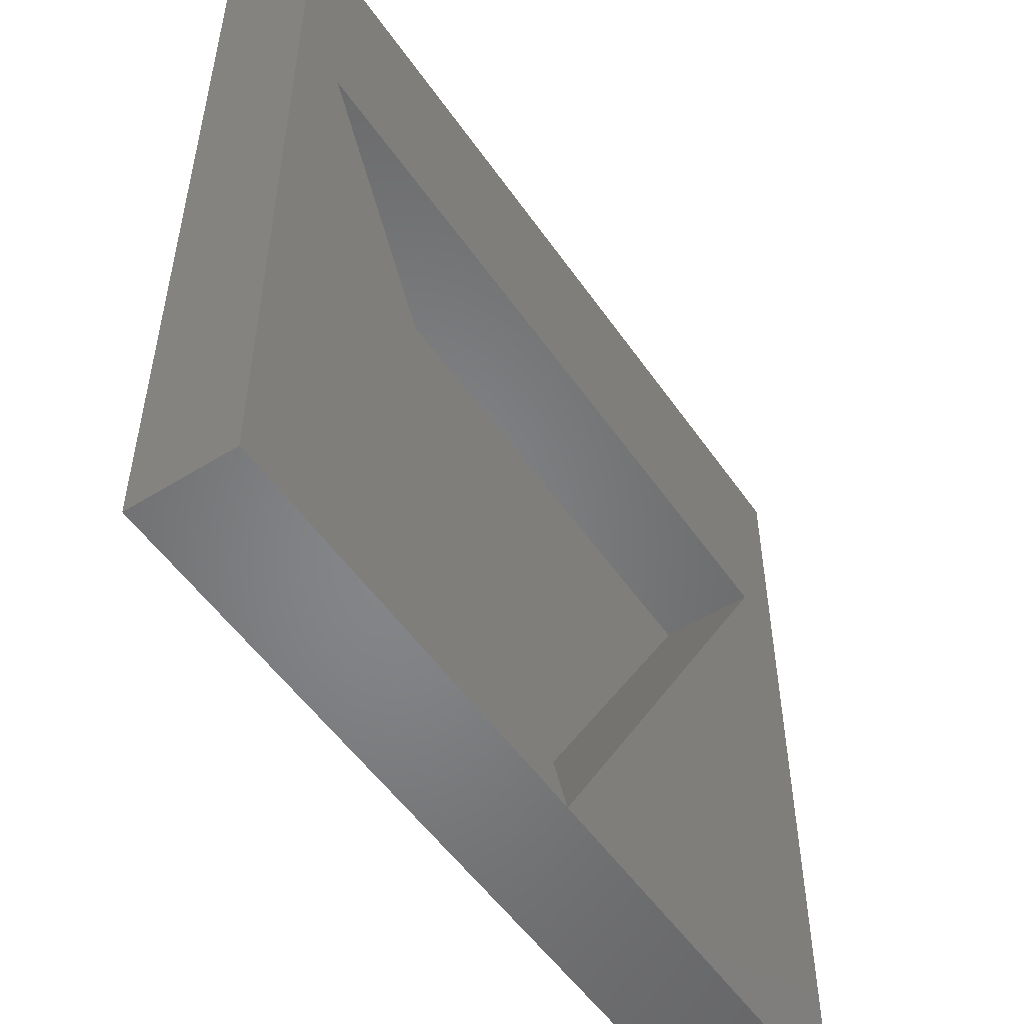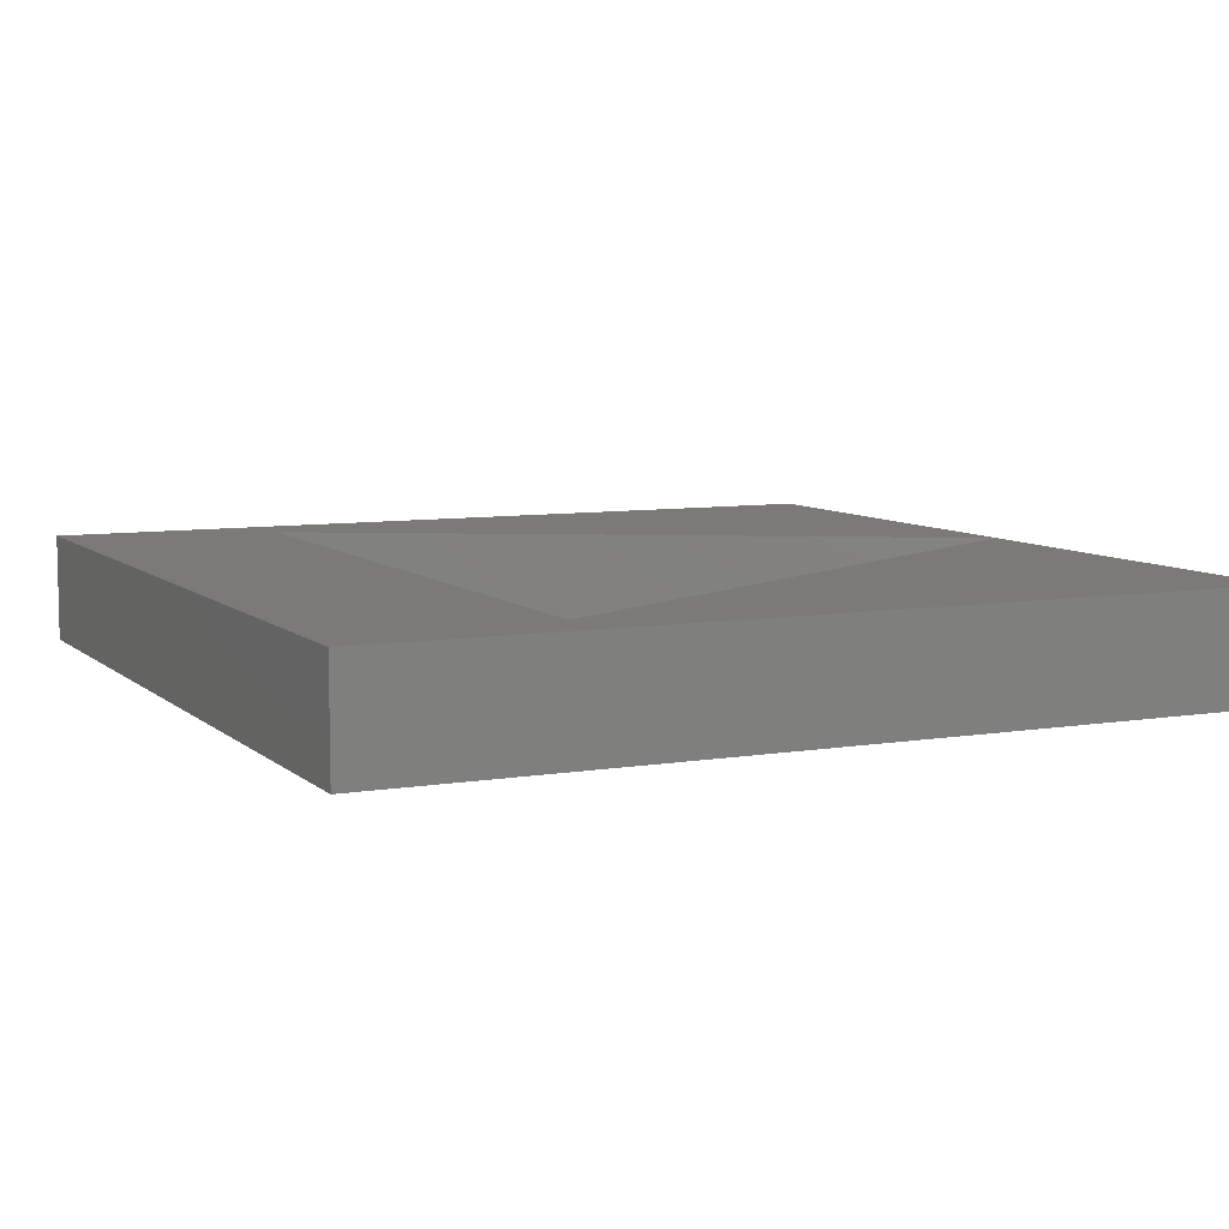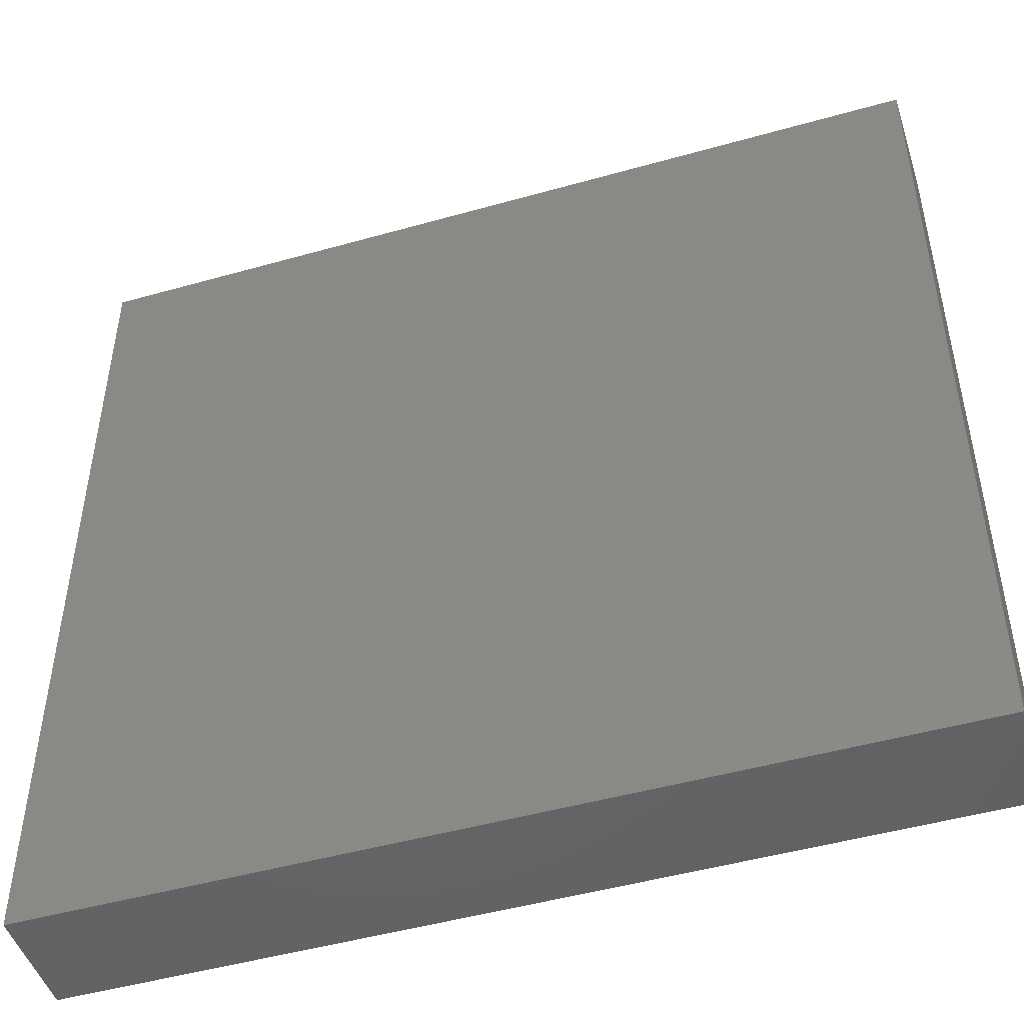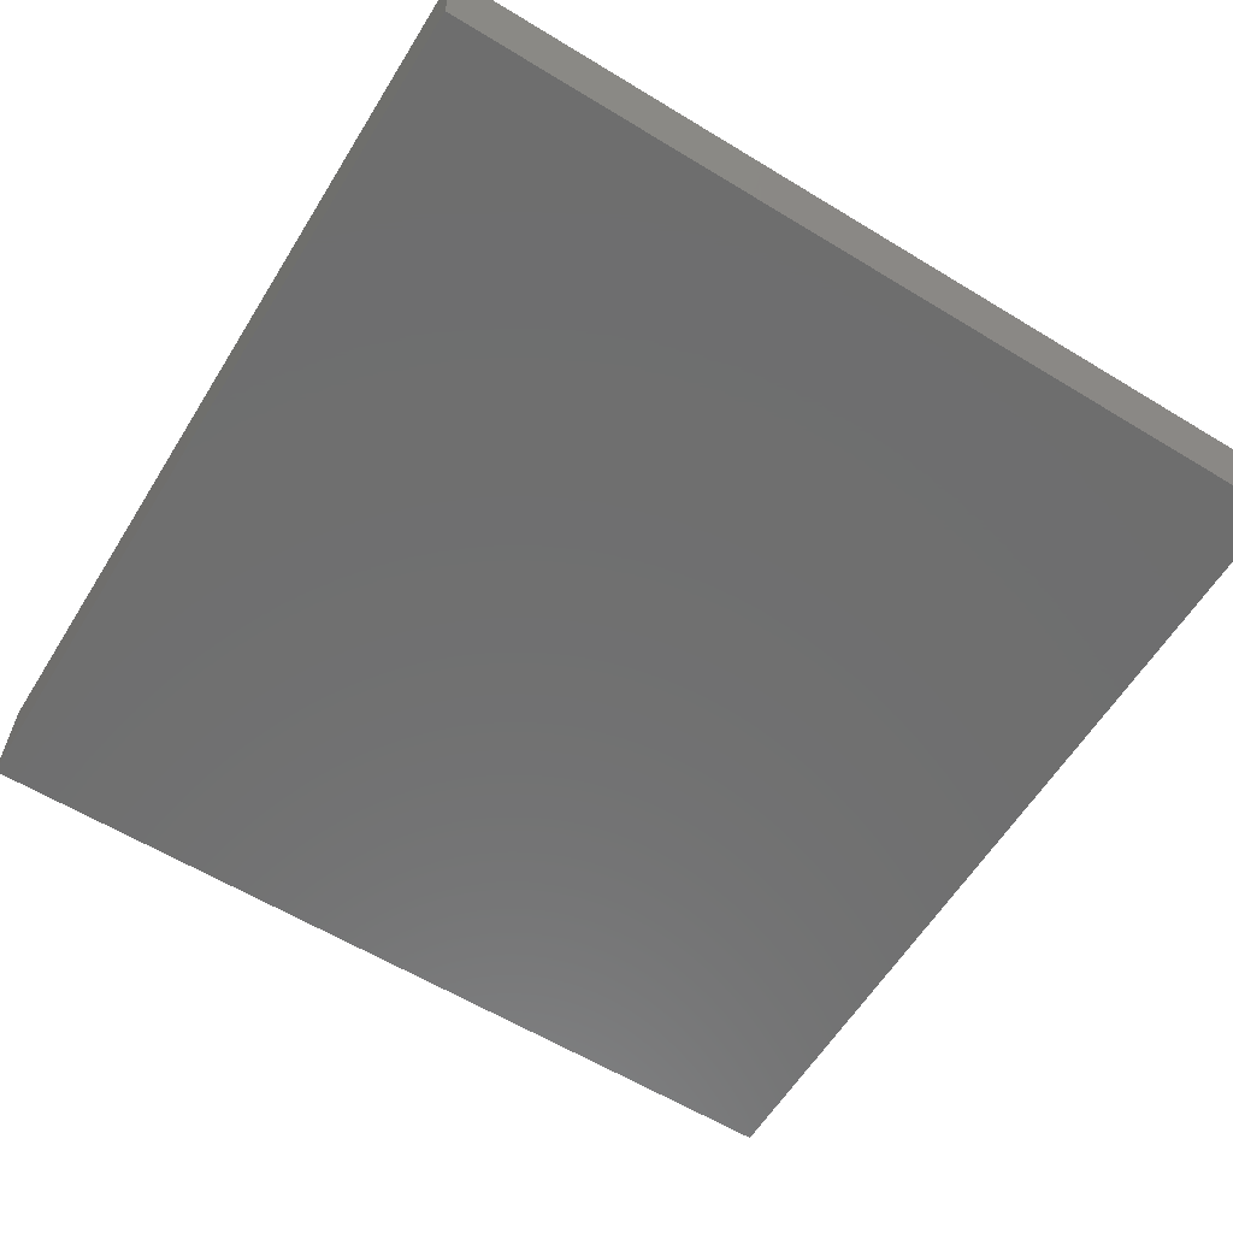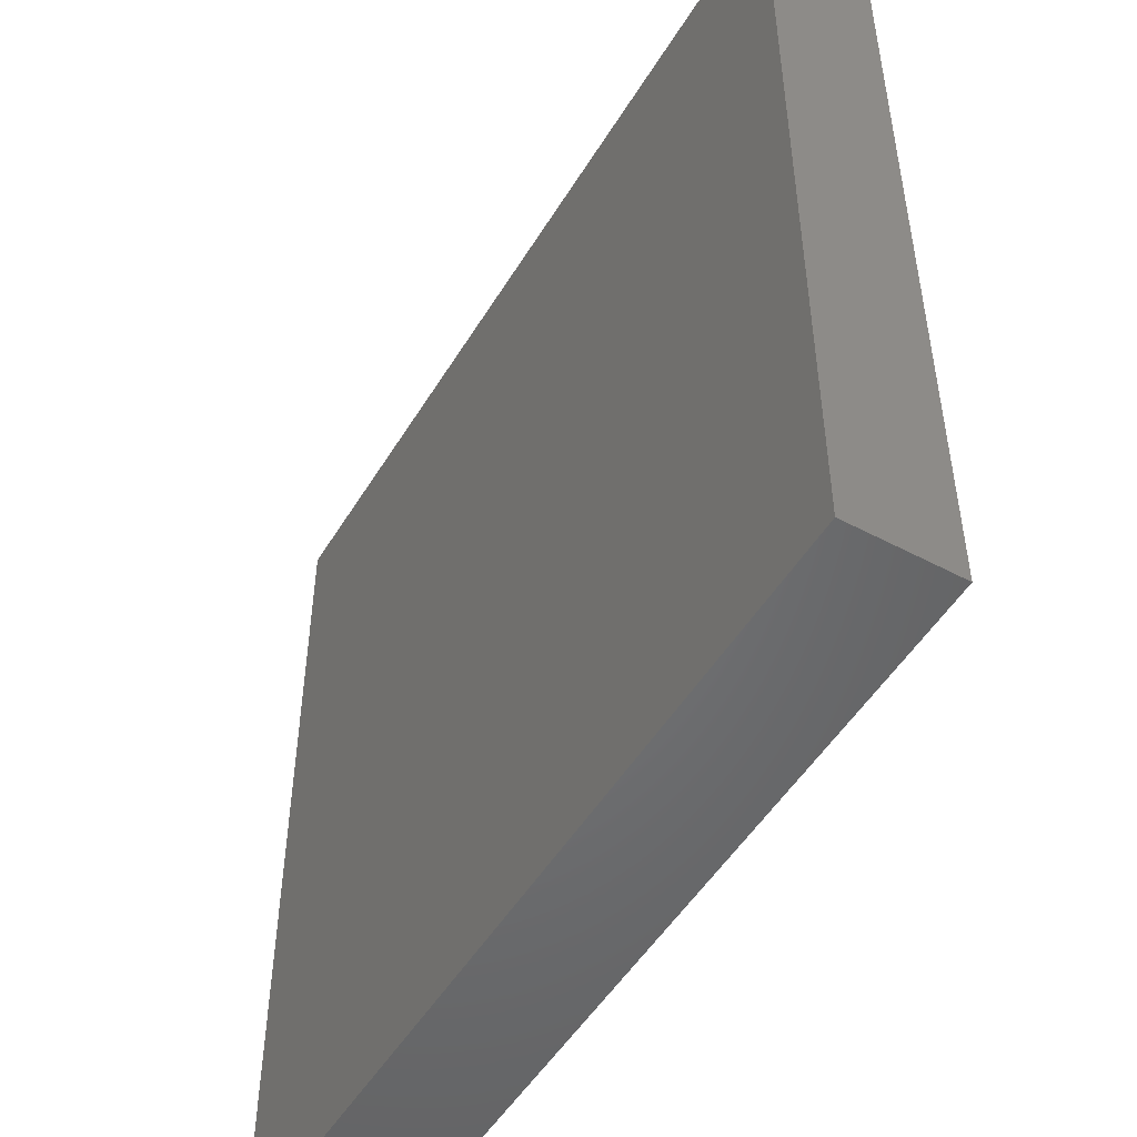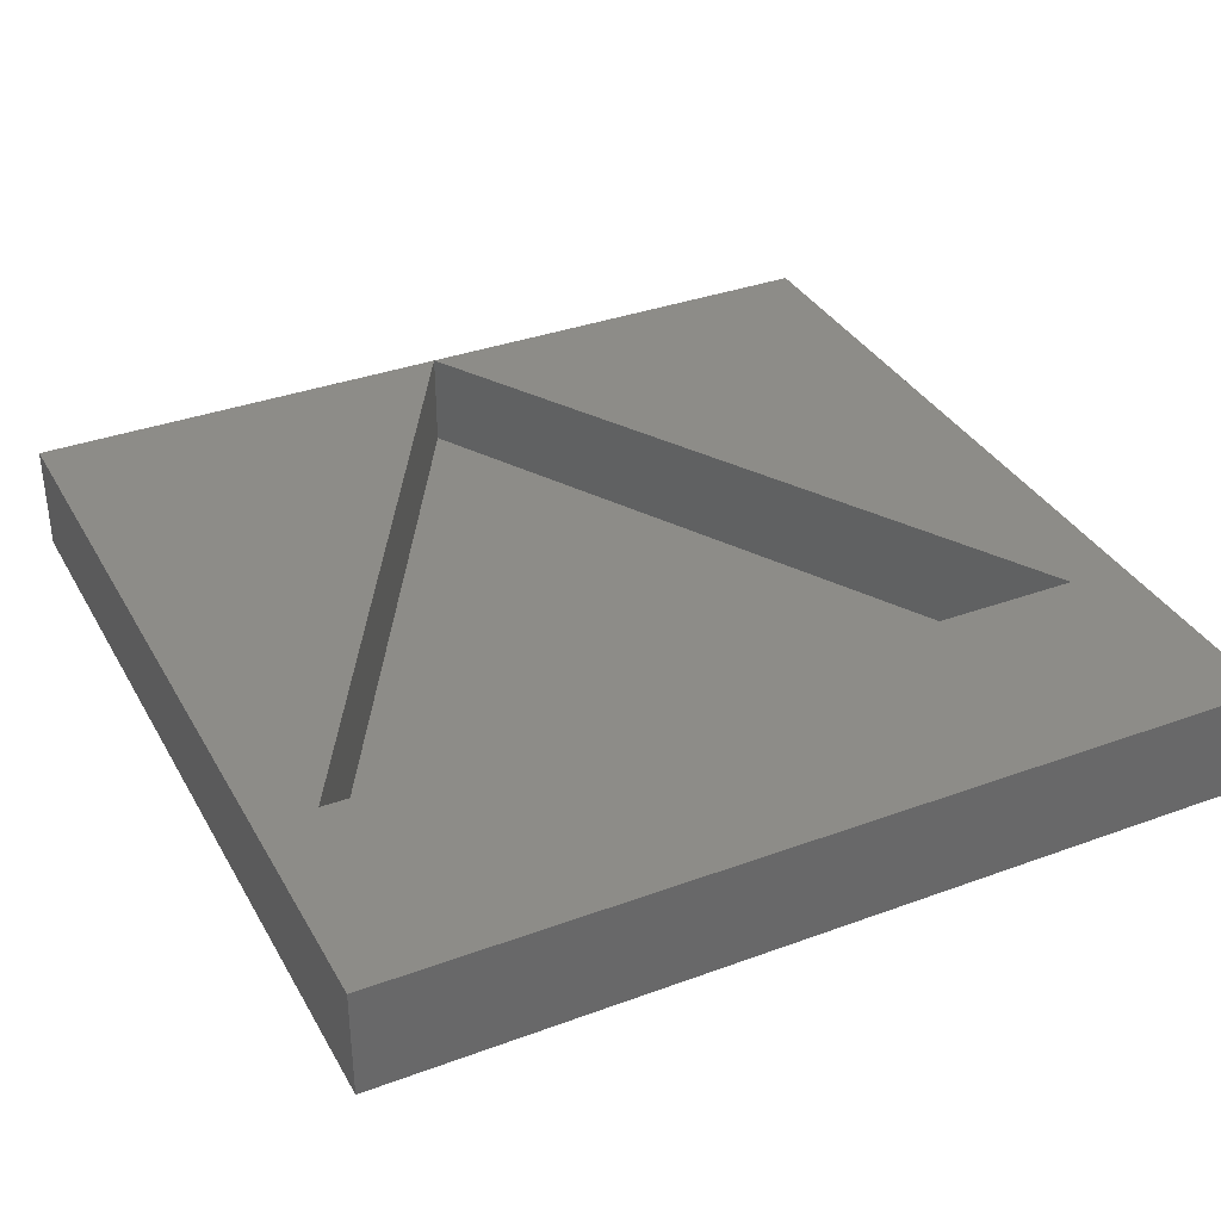
<metadata>
{"format":"stl","ext":"stl","renderer":"f3d","projection":"perspective","resolution":1024,"background":"white","views":[{"elev":-52.7,"azim":-56.2,"up":"+Y"},{"elev":7.7,"azim":-115.3,"up":"+Z"},{"elev":-48.0,"azim":-162.4,"up":"+Y"},{"elev":-60.8,"azim":148.2,"up":"+Z"},{"elev":-50.4,"azim":-120.3,"up":"+Y"},{"elev":35.3,"azim":154.0,"up":"+Z"}]}
</metadata>
<code>
# stl→obj: 14 verts, 24 faces
v 80 0 10
v 80 80 0
v 80 80 10
v 80 0 0
v 74.64 60 10
v 5.359 60 10
v 0 80 10
v 40 0 10
v 0 0 10
v 40 0 1
v 74.64 60 1
v 5.359 60 1
v 0 0 0
v 0 80 0
f 1 2 3
f 2 1 4
f 3 5 1
f 3 6 5
f 6 3 7
f 1 5 8
f 6 9 8
f 9 6 7
f 10 11 12
f 13 7 14
f 7 13 9
f 2 7 3
f 7 2 14
f 13 8 9
f 4 8 13
f 8 4 1
f 12 5 6
f 5 12 11
f 8 12 6
f 12 8 10
f 10 5 11
f 5 10 8
f 13 2 4
f 2 13 14

</code>
